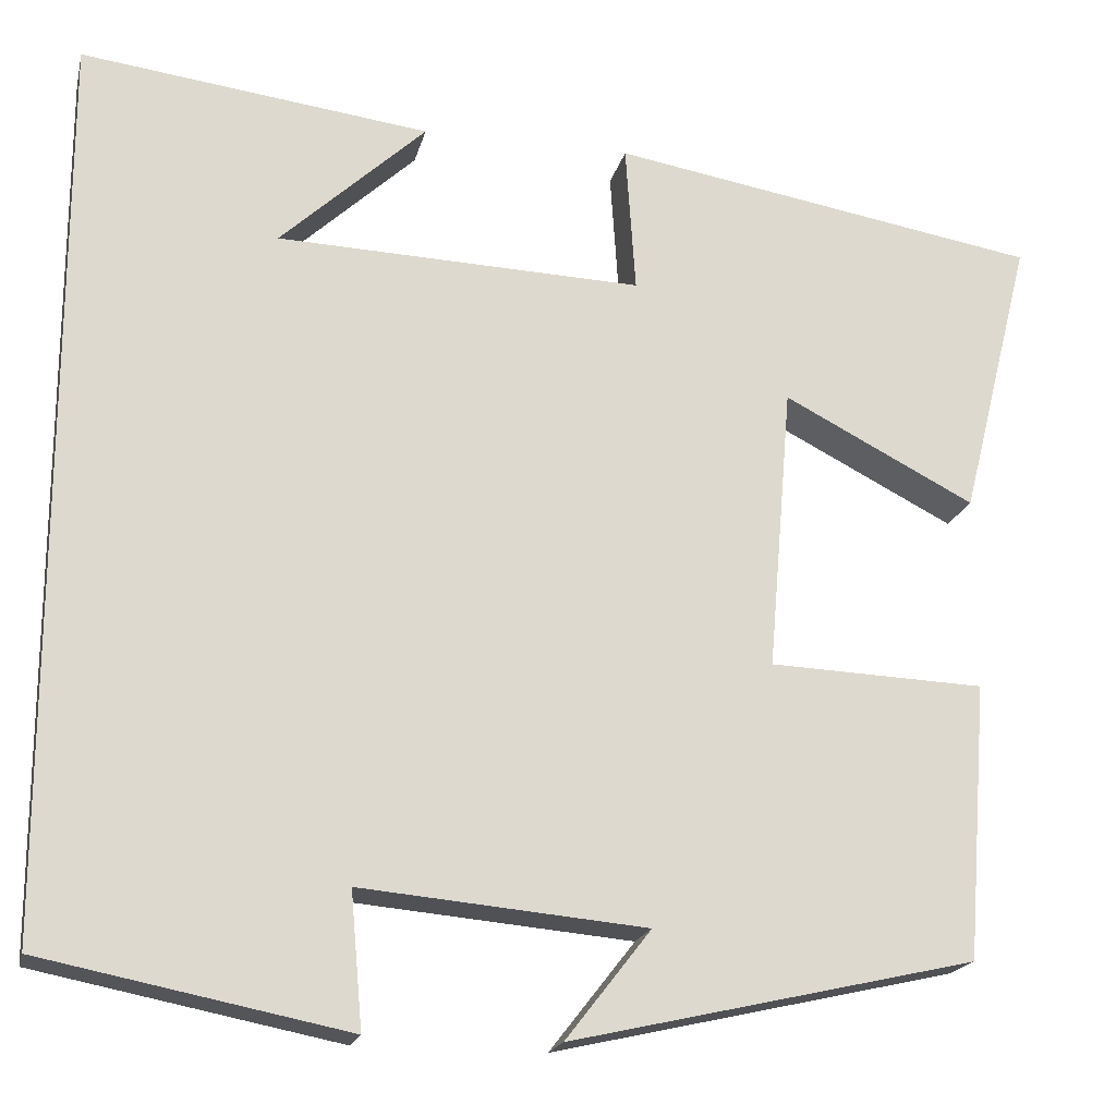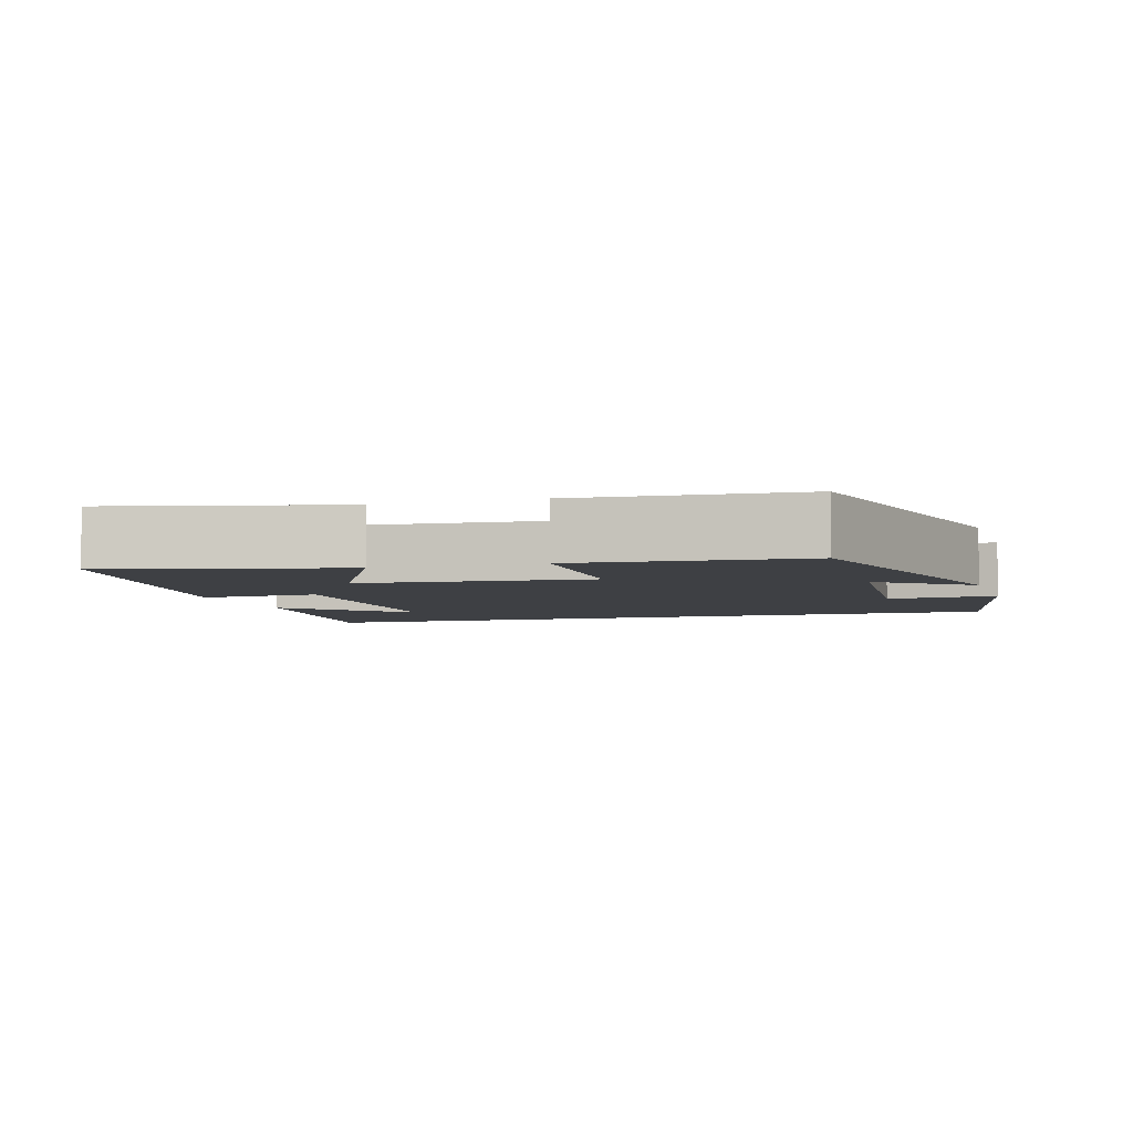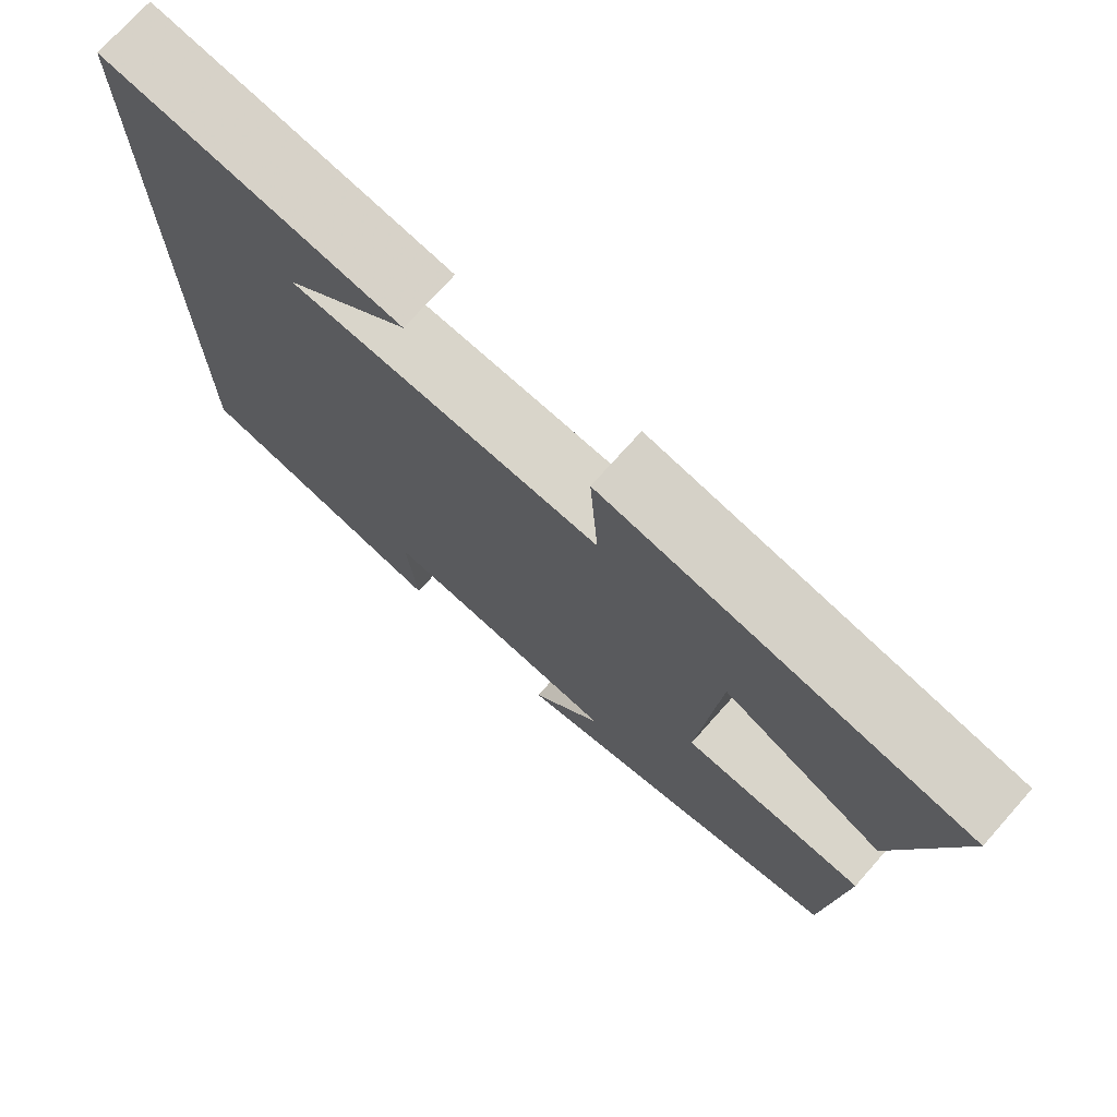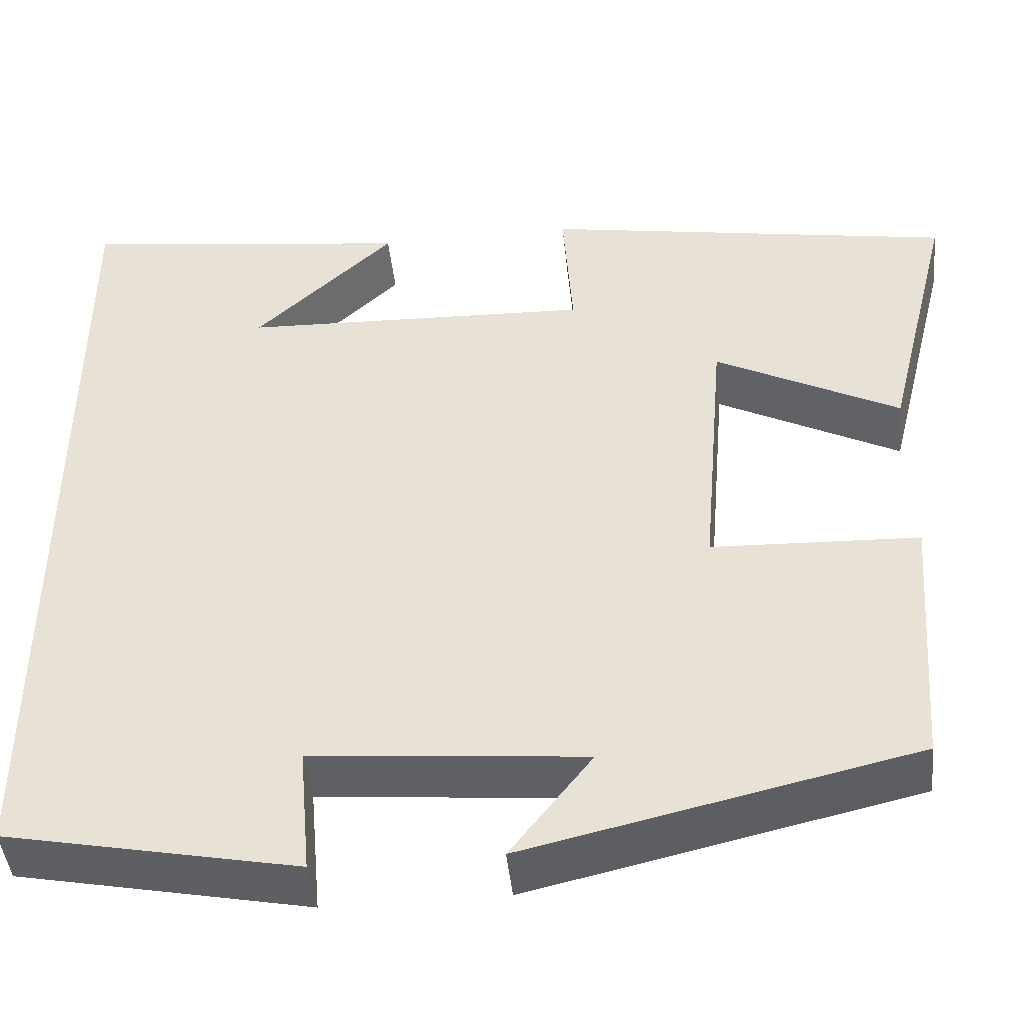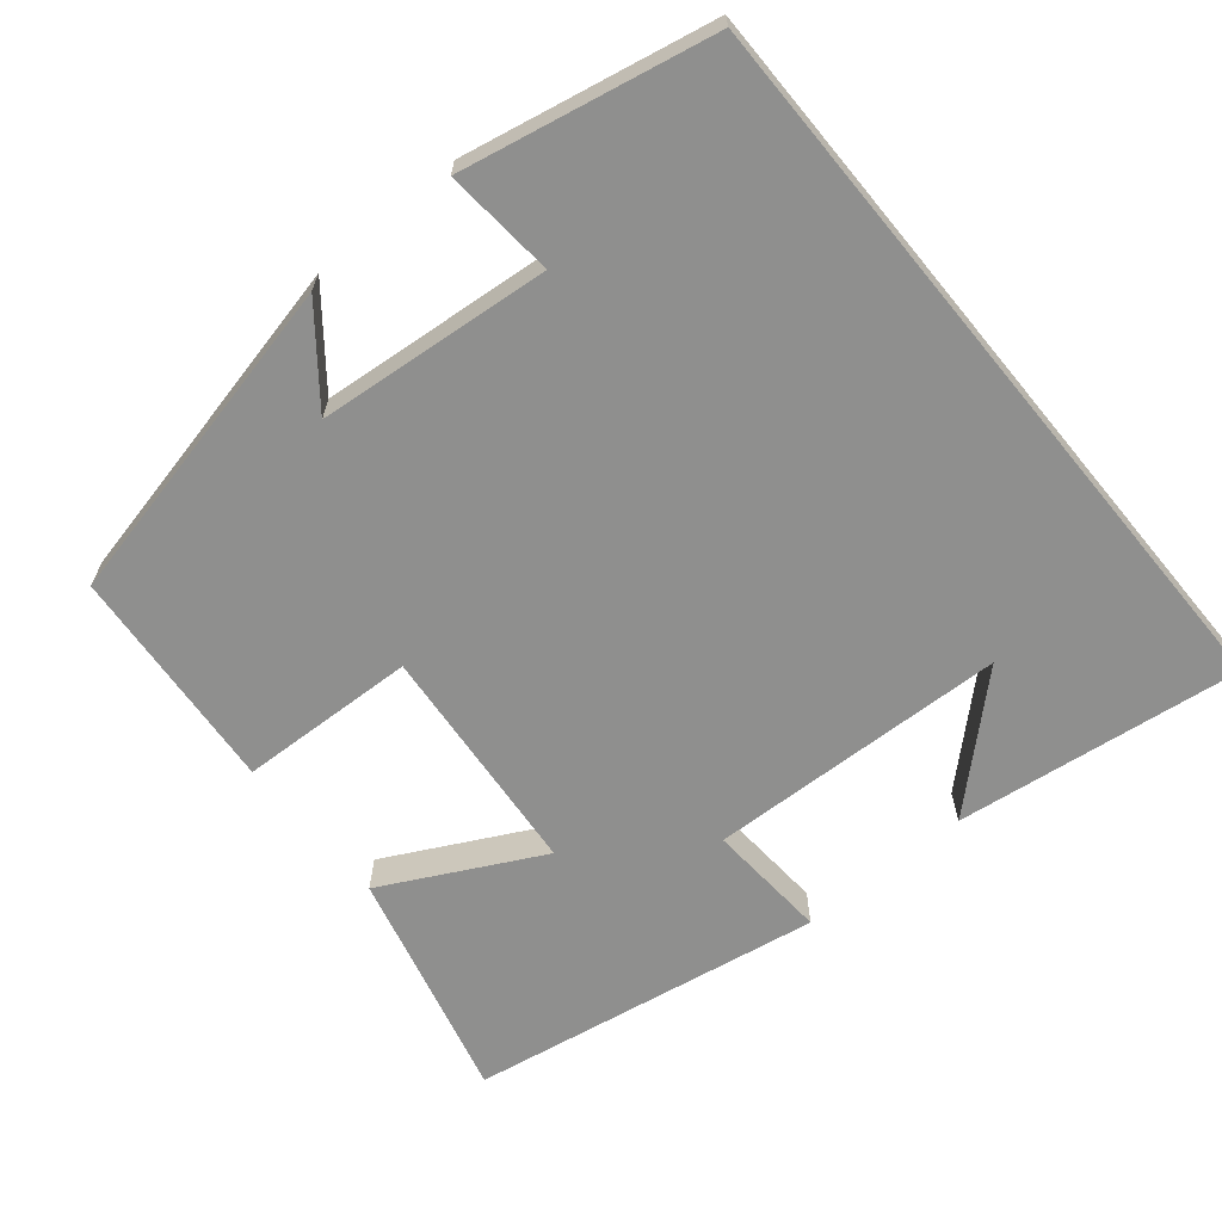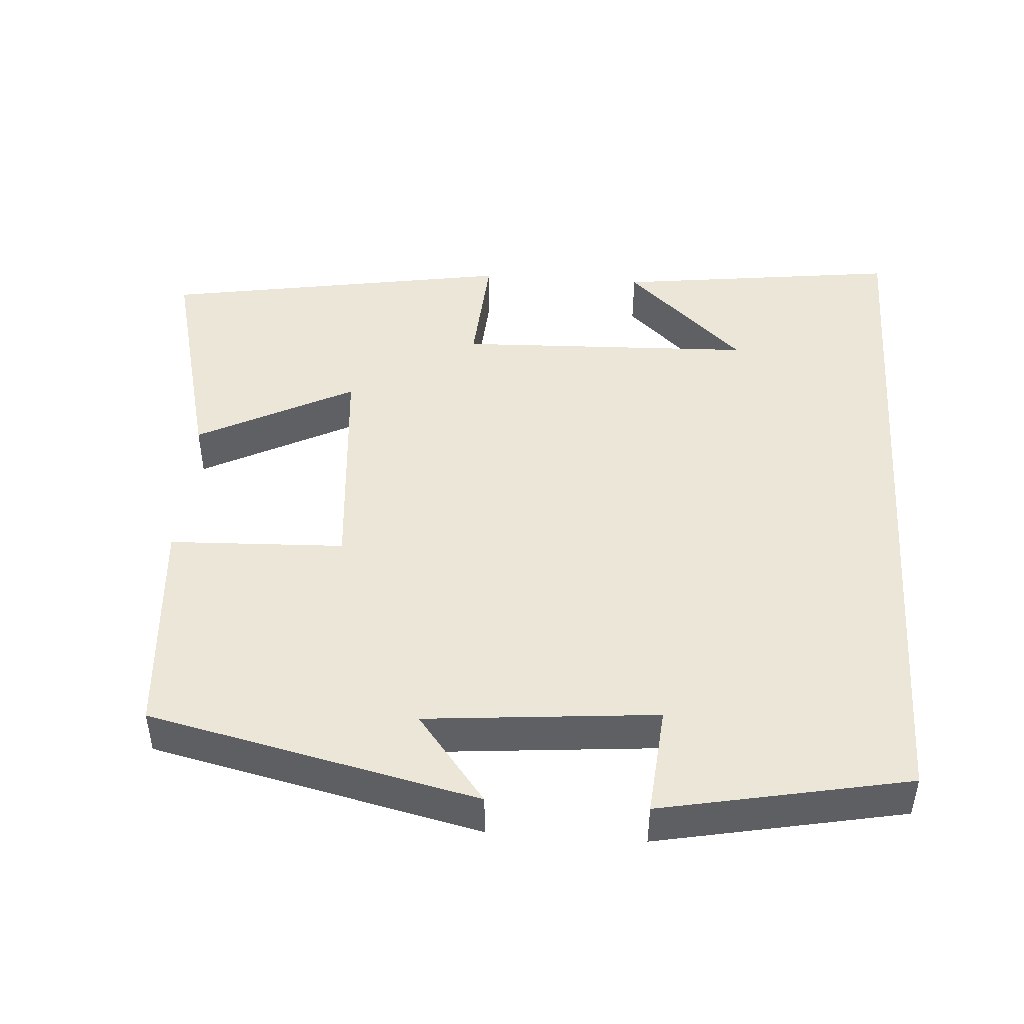
<metadata>
{"format":"obj","ext":"obj","renderer":"f3d","projection":"perspective","resolution":1024,"background":"white","views":[{"elev":-19.2,"azim":-13.0,"up":"+Z"},{"elev":-4.6,"azim":107.1,"up":"+Y"},{"elev":73.6,"azim":41.7,"up":"+Z"},{"elev":-45.0,"azim":6.0,"up":"+Z"},{"elev":-65.3,"azim":-140.5,"up":"+Y"},{"elev":46.3,"azim":-176.0,"up":"+Y"}]}
</metadata>
<code>
v 0.477 0.07 -0.4
v 0.036 0.07 -0.5
v 0.129 0.07 -0.381
v -0.181 0.07 -0.353
v -0.168 0.07 -0.5
v -0.5 0.07 -0.434
v -0.5 0.07 0.548
v -0.12 0.07 0.5
v -0.279 0.07 0.352
v 0.119 0.07 0.338
v 0.108 0.07 0.5
v 0.577 0.07 0.421
v 0.5 0.07 0.113
v 0.291 0.07 0.22
v 0.265 0.07 -0.09
v 0.5 0.07 -0.099
v 0.477 0 -0.4
v 0.036 0 -0.5
v 0.129 0 -0.381
v -0.181 0 -0.353
v -0.168 0 -0.5
v -0.5 0 -0.434
v -0.5 0 0.548
v -0.12 0 0.5
v -0.279 0 0.352
v 0.119 0 0.338
v 0.108 0 0.5
v 0.577 0 0.421
v 0.5 0 0.113
v 0.291 0 0.22
v 0.265 0 -0.09
v 0.5 0 -0.099
f 15 16 1
f 11 12 13 14
f 10 11 14 15
f 9 10 15
f 7 8 9
f 5 6 7 9
f 4 5 9
f 3 4 9 15
f 1 2 3
f 1 3 15
f 17 32 31
f 30 29 28 27
f 31 30 27 26
f 31 26 25
f 25 24 23
f 25 23 22 21
f 25 21 20
f 31 25 20 19
f 19 18 17
f 31 19 17
f 1 17 18 2
f 2 18 19 3
f 3 19 20 4
f 4 20 21 5
f 5 21 22 6
f 6 22 23 7
f 7 23 24 8
f 8 24 25 9
f 9 25 26 10
f 10 26 27 11
f 11 27 28 12
f 12 28 29 13
f 13 29 30 14
f 14 30 31 15
f 15 31 32 16
f 16 32 17 1

</code>
